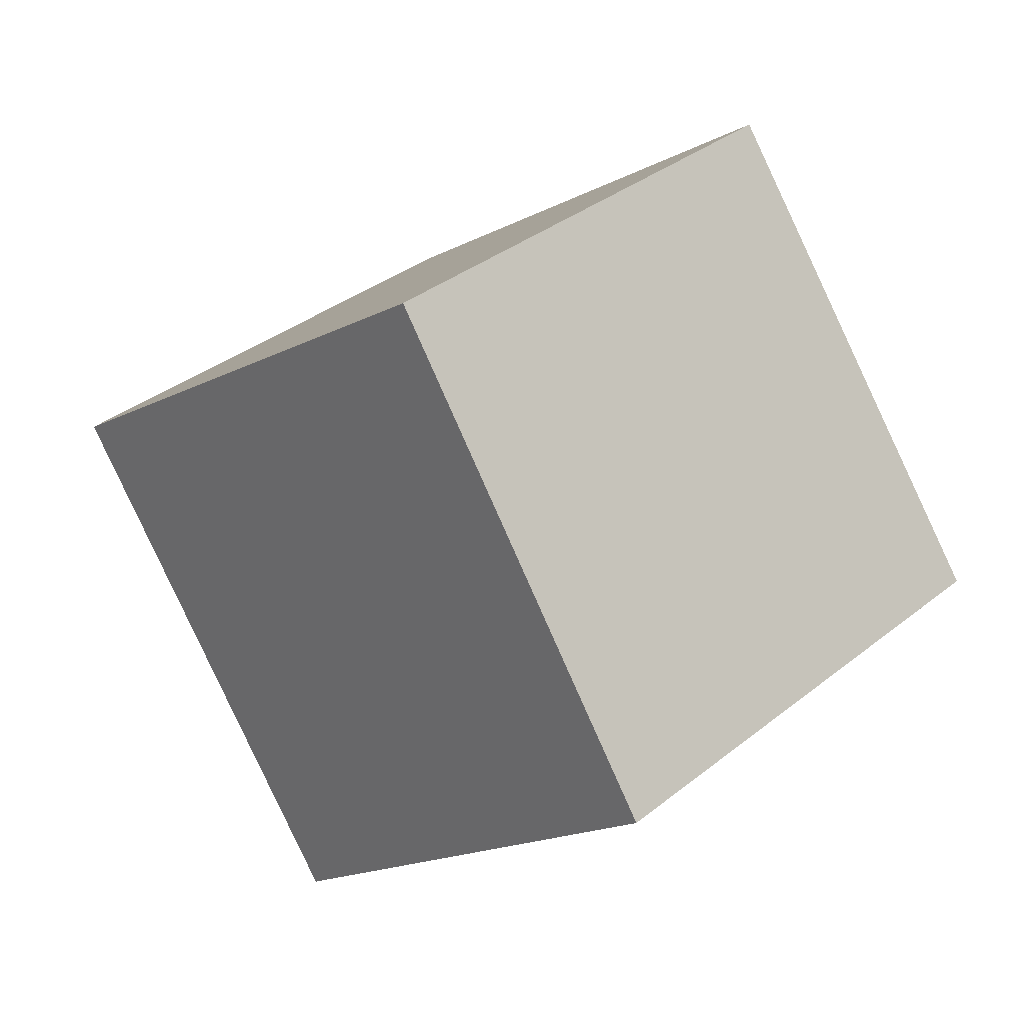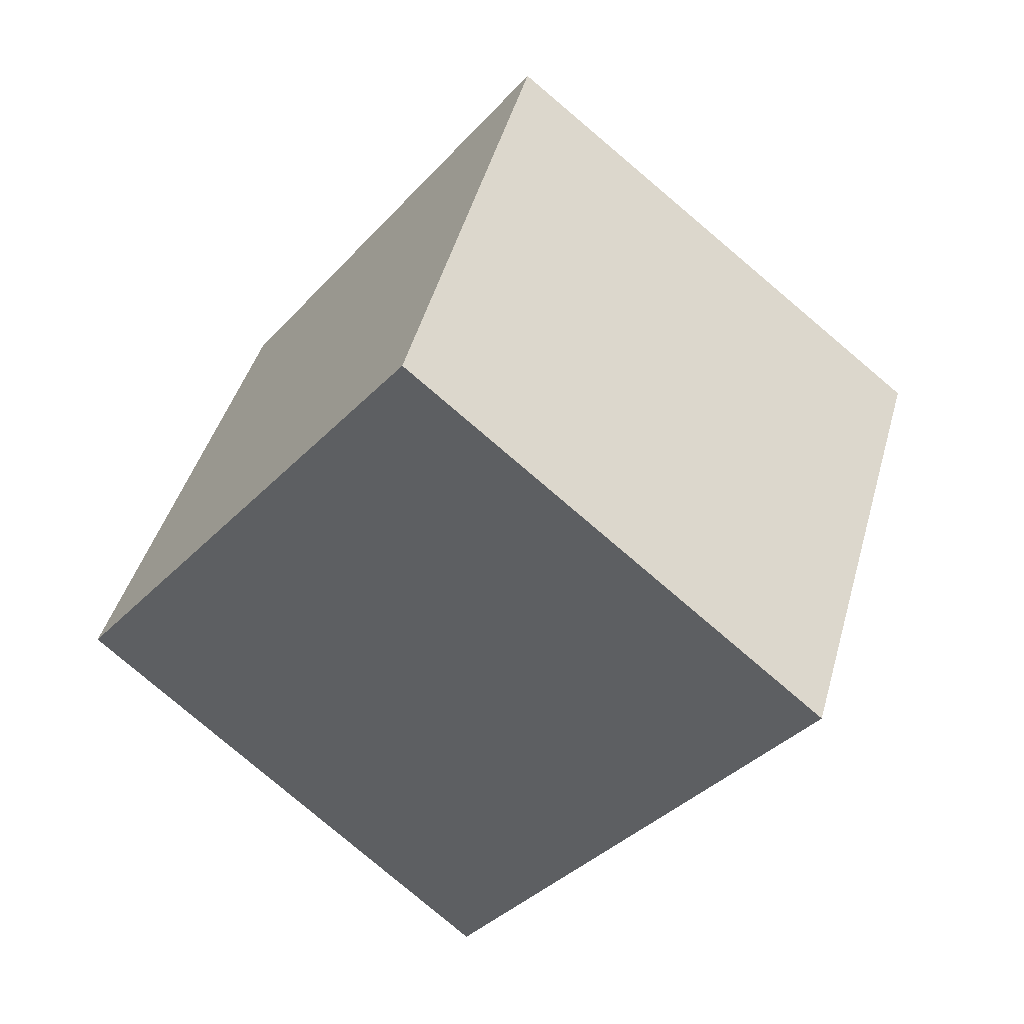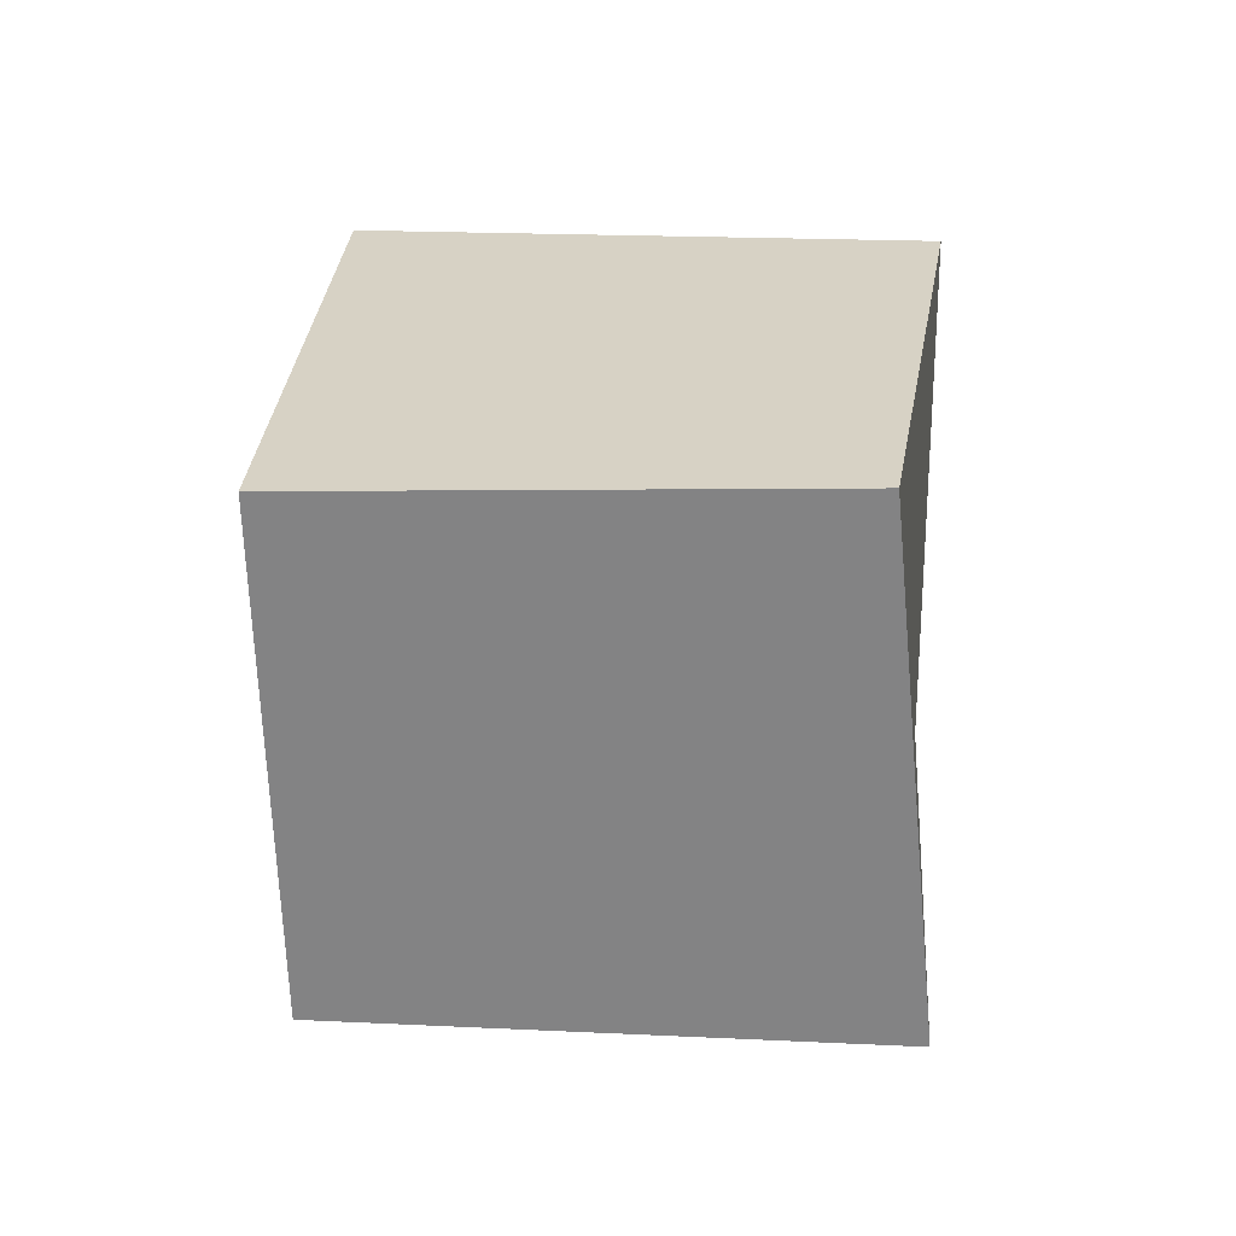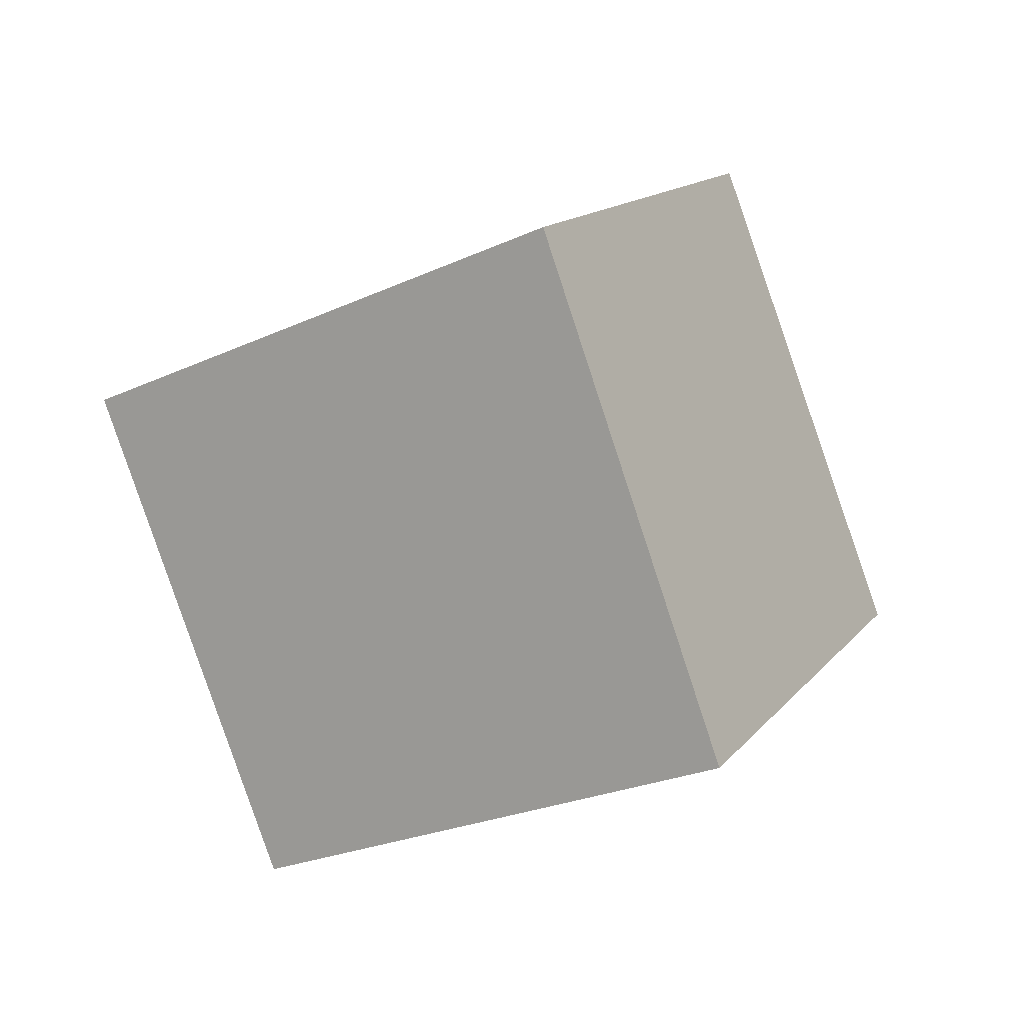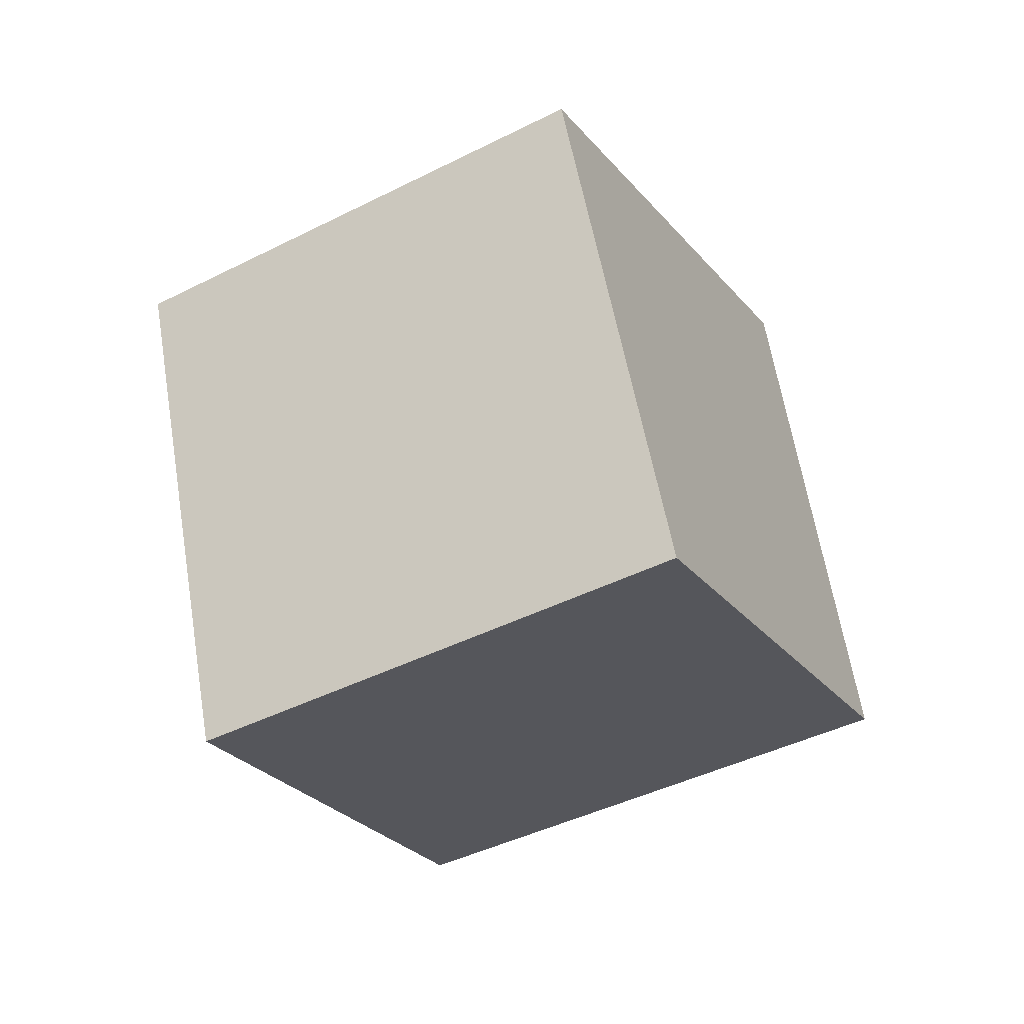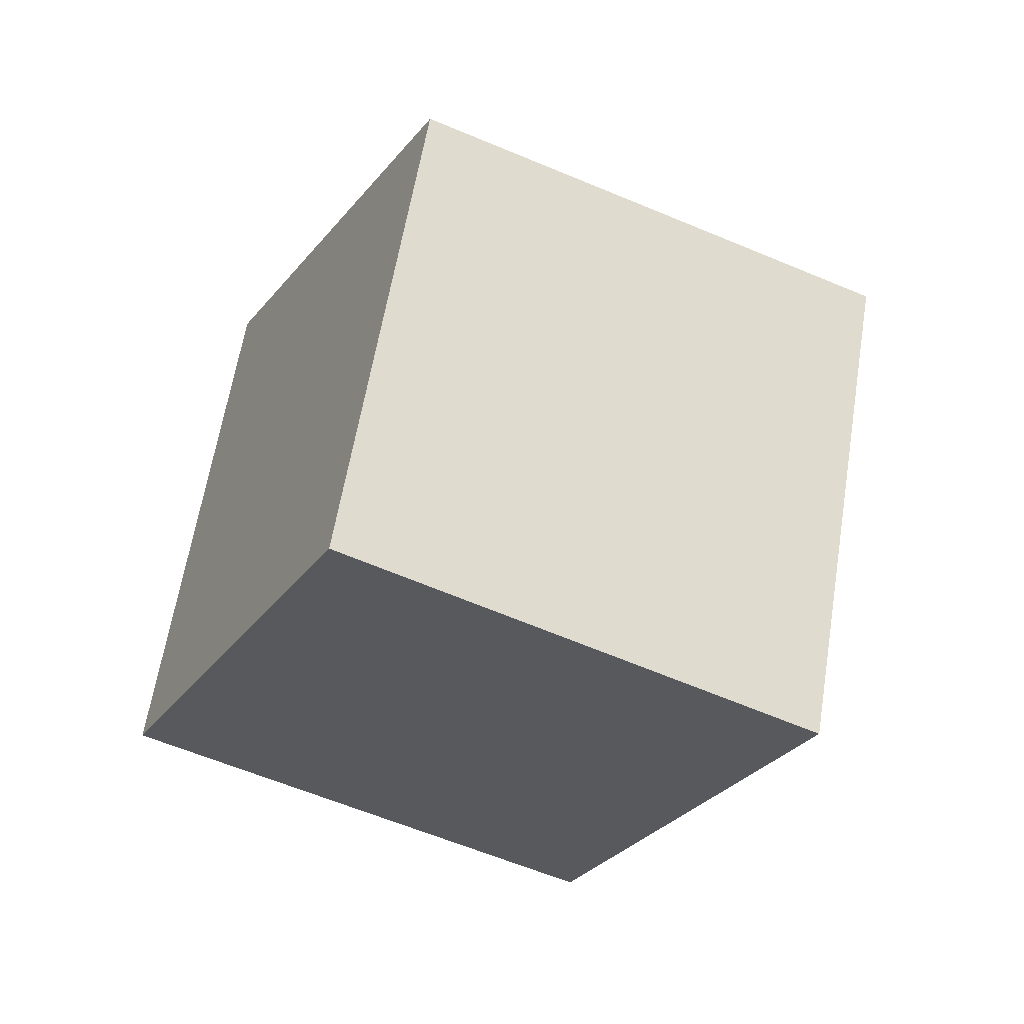
<metadata>
{"format":"obj","ext":"obj","renderer":"f3d","projection":"perspective","resolution":1024,"background":"white","views":[{"elev":-34.9,"azim":-55.6,"up":"+Y"},{"elev":23.9,"azim":1.4,"up":"+Y"},{"elev":6.9,"azim":-35.3,"up":"+Z"},{"elev":14.0,"azim":73.5,"up":"+Z"},{"elev":-47.3,"azim":-13.3,"up":"+Z"},{"elev":-49.5,"azim":-69.6,"up":"+Z"}]}
</metadata>
<code>
v 42.32 -13.77 27.64
v 42.32 -13.77 27.64
v 42.32 -13.77 27.64
v 42.32 -13.77 27.64
v 42.32 -13.77 27.64
v 42.32 -13.77 27.64
v 42.32 -13.77 27.64
v 42.32 -13.77 27.64
g pCube1 camera1 flyover hole12
f 1 2 3 4
f 4 3 5 6
f 6 5 7 8
f 8 7 2 1
f 2 7 5 3
f 8 1 4 6

</code>
